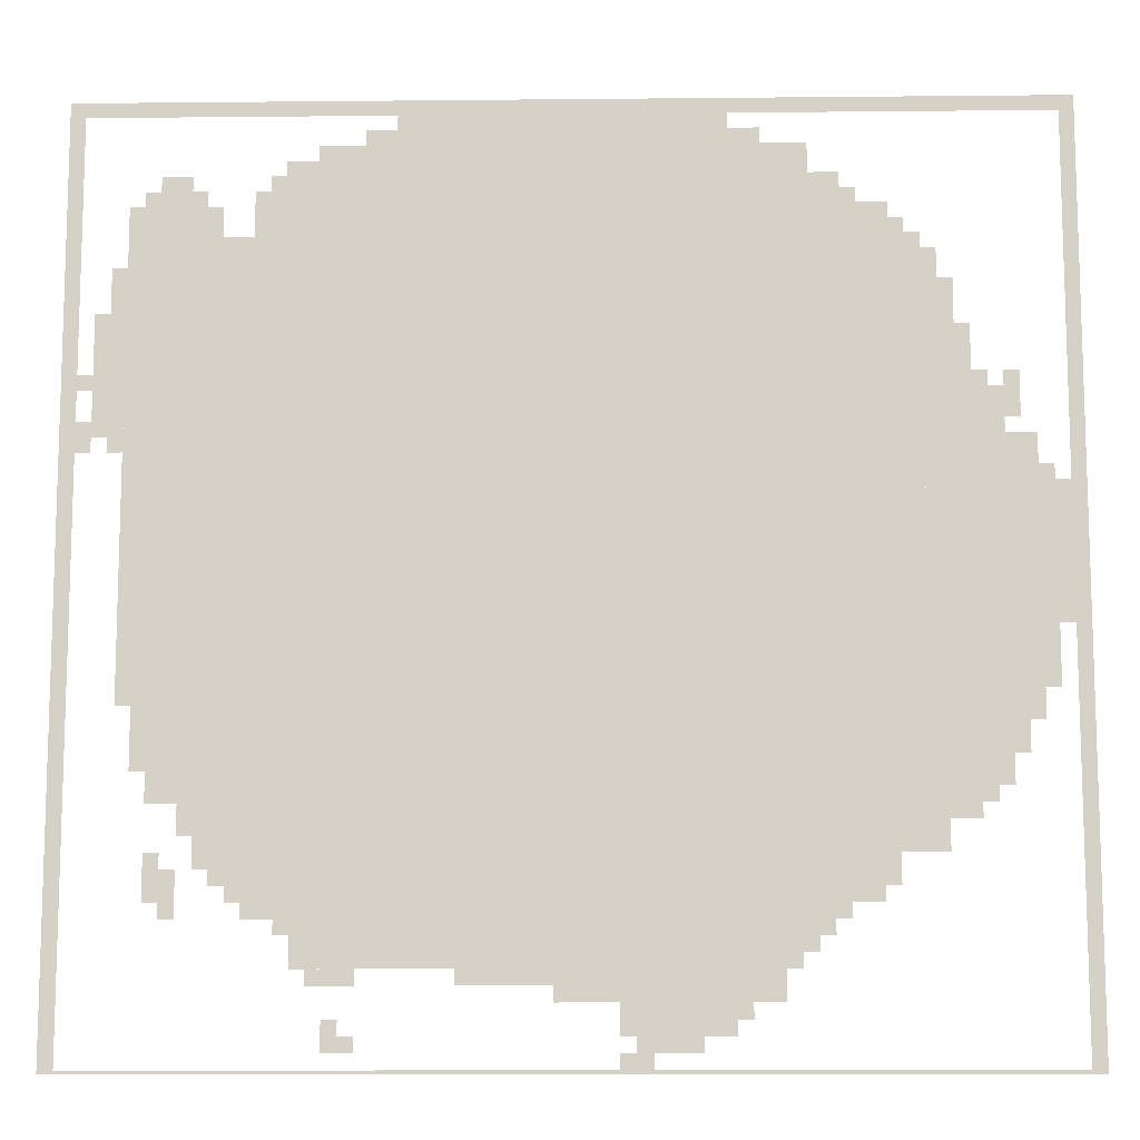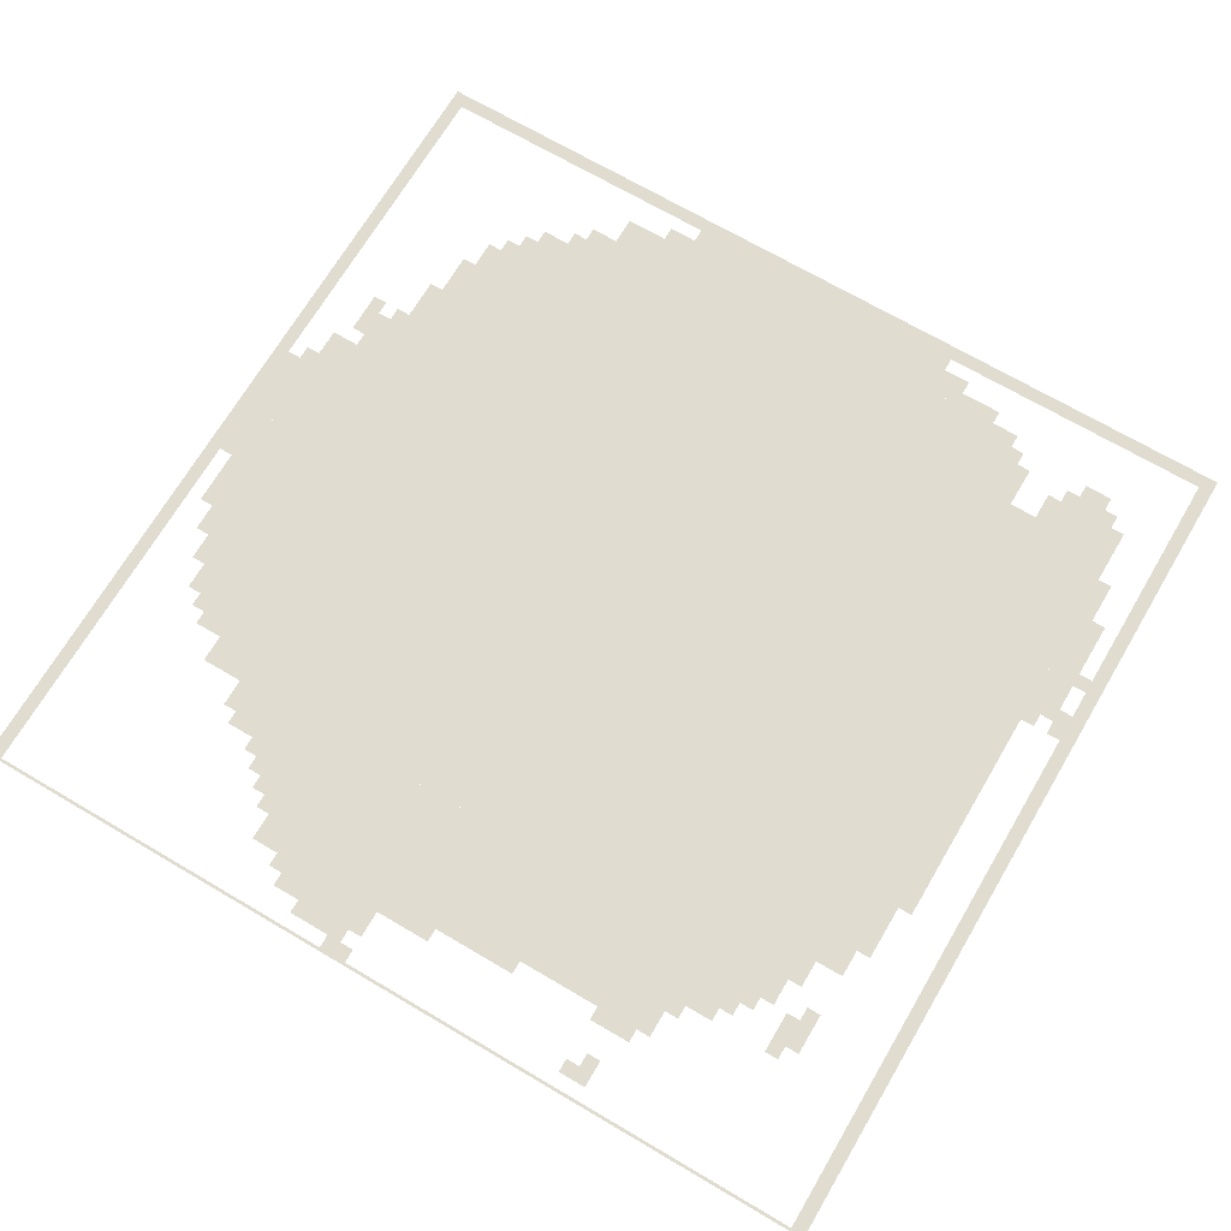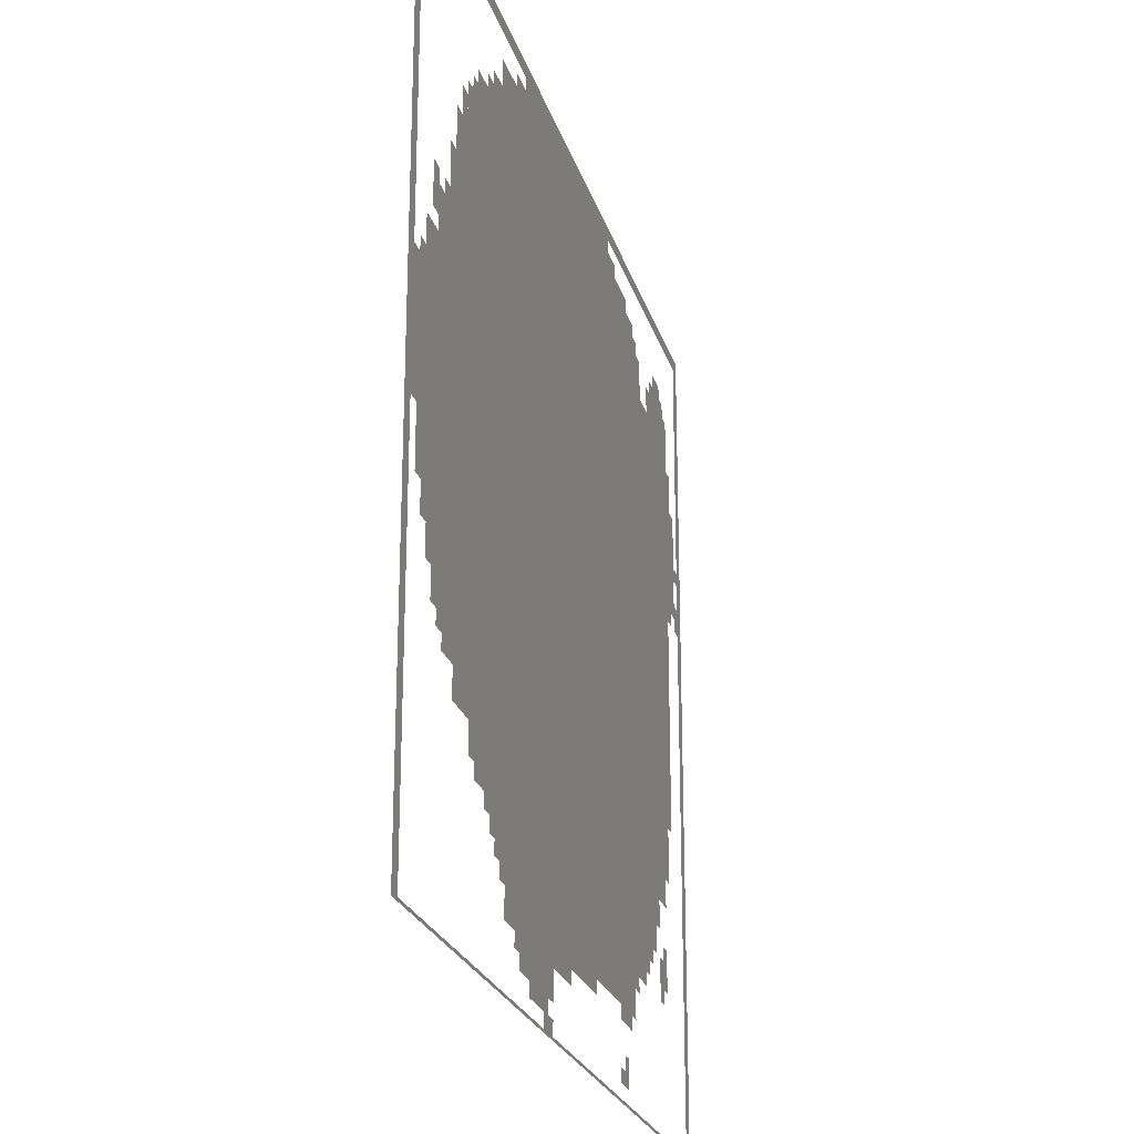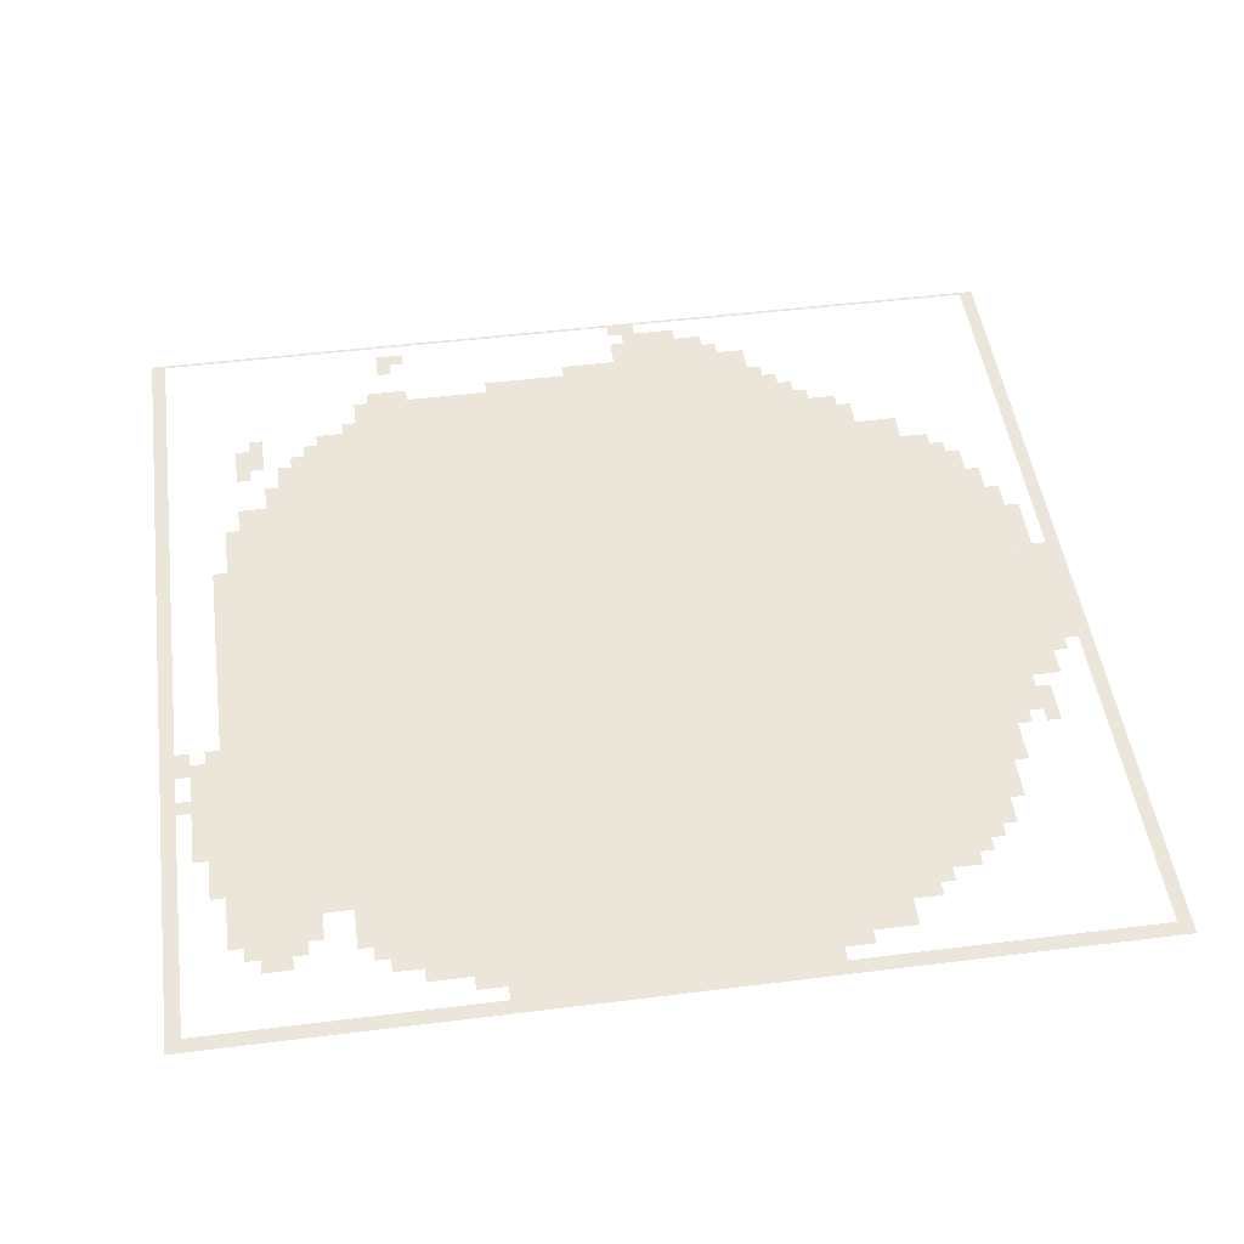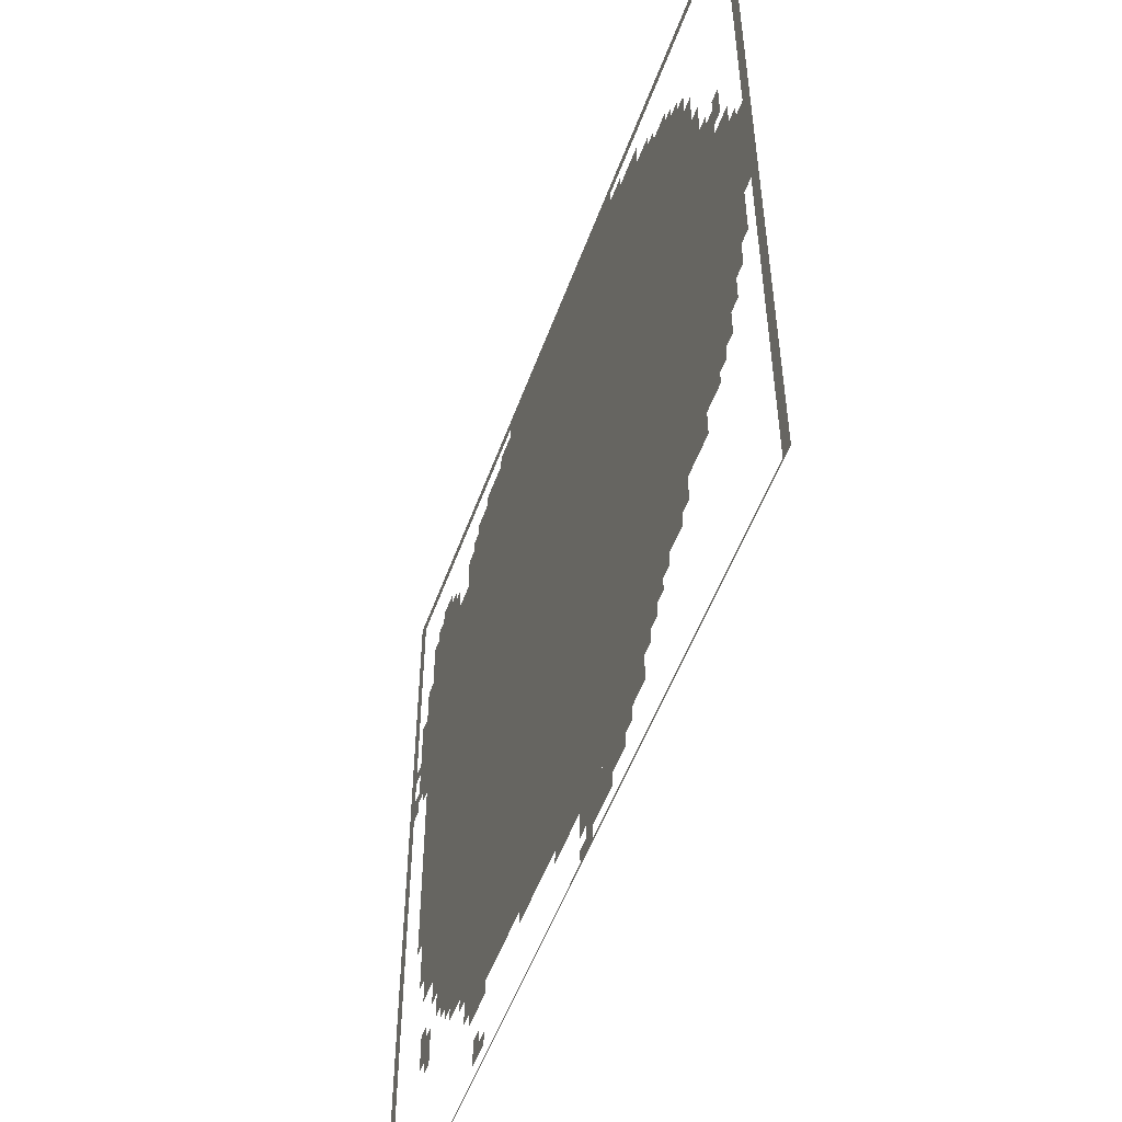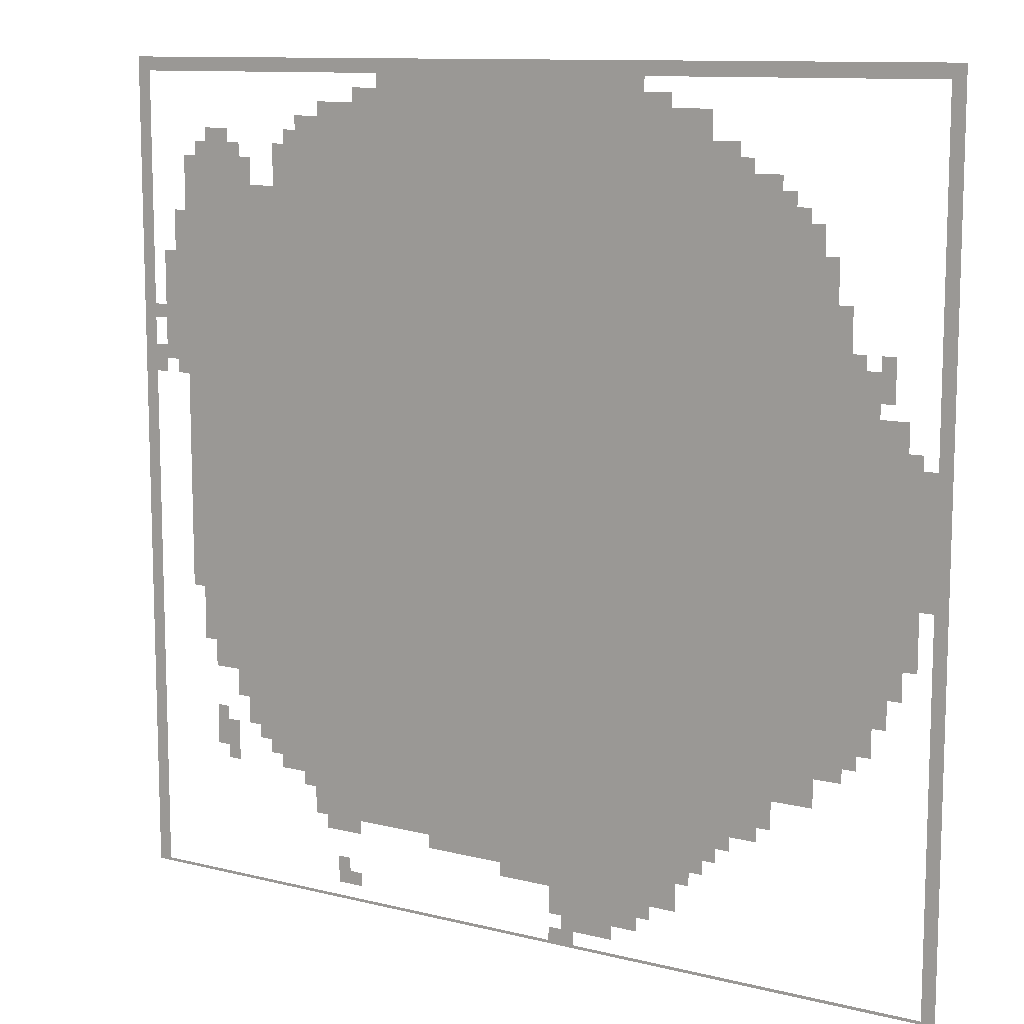
<metadata>
{"format":"obj","ext":"obj","renderer":"f3d","projection":"perspective","resolution":1024,"background":"white","views":[{"elev":-11.0,"azim":-178.6,"up":"+Y"},{"elev":69.6,"azim":30.5,"up":"+Z"},{"elev":-23.8,"azim":-74.9,"up":"+Y"},{"elev":48.5,"azim":172.1,"up":"+Z"},{"elev":-52.8,"azim":-109.8,"up":"+Y"},{"elev":11.0,"azim":-148.4,"up":"+Y"}]}
</metadata>
<code>
g lian_2-mesh
v -288 423 0
v -288 1671 0
v -1024 1671 0
v -1024 423 0
v -1024 423 0
v -1024 1671 0
v -1728 1671 0
v -1728 423 0
v -480 199 0
v -480 423 0
v -992 423 0
v -992 199 0
v -992 199 0
v -992 423 0
v -1472 423 0
v -1472 199 0
v -672 1671 0
v -672 1959 0
v -1024 1959 0
v -1024 1671 0
v -1024 1671 0
v -1024 1959 0
v -1344 1959 0
v -1344 1671 0
v -128 711 0
v -128 1223 0
v -288 1223 0
v -288 711 0
v -128 1223 0
v -128 1735 0
v -288 1735 0
v -288 1223 0
v -1728 679 0
v -1728 967 0
v -1952 967 0
v -1952 679 0
v -1728 967 0
v -1728 1255 0
v -1952 1255 0
v -1952 967 0
v -448 1671 0
v -448 1831 0
v -672 1831 0
v -672 1671 0
v -1024 0 0
v -1024 7 0
v -2047 7 0
v -2047 0 0
v 0 0 0
v 0 7 0
v -1024 7 0
v -1024 0 0
v -2016 967 0
v -2016 1959 0
v -2047 1959 0
v -2047 967 0
v 0 967 0
v 0 1959 0
v -32 1959 0
v -32 967 0
v -1344 1671 0
v -1344 1863 0
v -1504 1863 0
v -1504 1671 0
v 0 7 0
v 0 967 0
v -32 967 0
v -32 7 0
v -2016 7 0
v -2016 967 0
v -2047 967 0
v -2047 7 0
v -1728 1255 0
v -1728 1479 0
v -1824 1479 0
v -1824 1255 0
v -192 519 0
v -192 711 0
v -288 711 0
v -288 519 0
v -992 135 0
v -992 199 0
v -1216 199 0
v -1216 135 0
v -1216 135 0
v -1216 199 0
v -1440 199 0
v -1440 135 0
v -352 327 0
v -352 423 0
v -480 423 0
v -480 327 0
v -1344 1927 0
v -1344 1959 0
v -1696 1959 0
v -1696 1927 0
v -1952 999 0
v -1952 1159 0
v -2016 1159 0
v -2016 999 0
v -1696 1927 0
v -1696 1959 0
v -2016 1959 0
v -2016 1927 0
v -32 1927 0
v -32 1959 0
v -352 1959 0
v -352 1927 0
v -352 1927 0
v -352 1959 0
v -672 1959 0
v -672 1927 0
v -1120 71 0
v -1120 135 0
v -1248 135 0
v -1248 71 0
v -64 1255 0
v -64 1383 0
v -128 1383 0
v -128 1255 0
v -1952 871 0
v -1952 999 0
v -2016 999 0
v -2016 871 0
v -64 1383 0
v -64 1511 0
v -128 1511 0
v -128 1383 0
v -1504 1671 0
v -1504 1735 0
v -1600 1735 0
v -1600 1671 0
v -1728 551 0
v -1728 615 0
v -1824 615 0
v -1824 551 0
v -1824 1255 0
v -1824 1351 0
v -1888 1351 0
v -1888 1255 0
v -1728 1479 0
v -1728 1575 0
v -1792 1575 0
v -1792 1479 0
v -384 1671 0
v -384 1767 0
v -448 1767 0
v -448 1671 0
v -1824 615 0
v -1824 679 0
v -1920 679 0
v -1920 615 0
v -1728 615 0
v -1728 679 0
v -1824 679 0
v -1824 615 0
v -1248 71 0
v -1248 135 0
v -1344 135 0
v -1344 71 0
v -1568 359 0
v -1568 423 0
v -1664 423 0
v -1664 359 0
v -1472 359 0
v -1472 423 0
v -1568 423 0
v -1568 359 0
v -192 1735 0
v -192 1799 0
v -256 1799 0
v -256 1735 0
v -1504 1735 0
v -1504 1799 0
v -1568 1799 0
v -1568 1735 0
v -1760 487 0
v -1760 551 0
v -1824 551 0
v -1824 487 0
v -192 327 0
v -192 391 0
v -256 391 0
v -256 327 0
v -1600 1671 0
v -1600 1735 0
v -1664 1735 0
v -1664 1671 0
v -1824 551 0
v -1824 615 0
v -1888 615 0
v -1888 551 0
v -800 167 0
v -800 199 0
v -896 199 0
v -896 167 0
v -512 1831 0
v -512 1863 0
v -608 1863 0
v -608 1831 0
v -896 167 0
v -896 199 0
v -992 199 0
v -992 167 0
v -1472 327 0
v -1472 359 0
v -1568 359 0
v -1568 327 0
v -1344 1863 0
v -1344 1895 0
v -1408 1895 0
v -1408 1863 0
v -384 295 0
v -384 327 0
v -448 327 0
v -448 295 0
v -1472 263 0
v -1472 327 0
v -1504 327 0
v -1504 263 0
v -512 167 0
v -512 199 0
v -576 199 0
v -576 167 0
v -608 1863 0
v -608 1895 0
v -672 1895 0
v -672 1863 0
v -288 1671 0
v -288 1735 0
v -320 1735 0
v -320 1671 0
v -1504 263 0
v -1504 327 0
v -1536 327 0
v -1536 263 0
v -544 39 0
v -544 103 0
v -576 103 0
v -576 39 0
v -1120 7 0
v -1120 39 0
v -1184 39 0
v -1184 7 0
v -288 391 0
v -288 423 0
v -352 423 0
v -352 391 0
v -1728 1575 0
v -1728 1639 0
v -1760 1639 0
v -1760 1575 0
v -32 1223 0
v -32 1287 0
v -64 1287 0
v -64 1223 0
v -256 455 0
v -256 519 0
v -288 519 0
v -288 455 0
v -1728 487 0
v -1728 551 0
v -1760 551 0
v -1760 487 0
v -160 583 0
v -160 647 0
v -192 647 0
v -192 583 0
v -1152 39 0
v -1152 71 0
v -1216 71 0
v -1216 39 0
v -1728 423 0
v -1728 487 0
v -1760 487 0
v -1760 423 0
v -1952 807 0
v -1952 871 0
v -1984 871 0
v -1984 807 0
v -1568 327 0
v -1568 359 0
v -1632 359 0
v -1632 327 0
v -160 647 0
v -160 711 0
v -192 711 0
v -192 647 0
v -1952 743 0
v -1952 807 0
v -1984 807 0
v -1984 743 0
v -1888 1319 0
v -1888 1383 0
v -1920 1383 0
v -1920 1319 0
v -608 1831 0
v -608 1863 0
v -672 1863 0
v -672 1831 0
v -96 1543 0
v -96 1607 0
v -128 1607 0
v -128 1543 0
v -1216 39 0
v -1216 71 0
v -1280 71 0
v -1280 39 0
v -1824 519 0
v -1824 551 0
v -1856 551 0
v -1856 519 0
v -192 391 0
v -192 423 0
v -224 423 0
v -224 391 0
v -1824 1351 0
v -1824 1383 0
v -1856 1383 0
v -1856 1351 0
v -96 1223 0
v -96 1255 0
v -128 1255 0
v -128 1223 0
v -1952 1159 0
v -1952 1191 0
v -1984 1191 0
v -1984 1159 0
v -320 359 0
v -320 391 0
v -352 391 0
v -352 359 0
v -1344 103 0
v -1344 135 0
v -1376 135 0
v -1376 103 0
v -448 263 0
v -448 295 0
v -480 295 0
v -480 263 0
v -576 39 0
v -576 71 0
v -608 71 0
v -608 39 0
v -224 295 0
v -224 327 0
v -256 327 0
v -256 295 0
v -1536 295 0
v -1536 327 0
v -1568 327 0
v -1568 295 0
v -576 167 0
v -576 199 0
v -608 199 0
v -608 167 0
v -1888 1287 0
v -1888 1319 0
v -1920 1319 0
v -1920 1287 0
v -1472 231 0
v -1472 263 0
v -1504 263 0
v -1504 231 0
v -448 295 0
v -448 327 0
v -480 327 0
v -480 295 0
v -96 1511 0
v -96 1543 0
v -128 1543 0
v -128 1511 0
v -416 1767 0
v -416 1799 0
v -448 1799 0
v -448 1767 0
v -1664 1671 0
v -1664 1703 0
v -1696 1703 0
v -1696 1671 0
v -32 1351 0
v -32 1383 0
v -64 1383 0
v -64 1351 0
v -1568 1735 0
v -1568 1767 0
v -1600 1767 0
v -1600 1735 0
v -160 1735 0
v -160 1767 0
v -192 1767 0
v -192 1735 0
v -256 1735 0
v -256 1767 0
v -288 1767 0
v -288 1735 0
g lian_2-mesh_0
f 3 2 1
f 1 4 3
f 7 6 5
f 5 8 7
f 11 10 9
f 9 12 11
f 15 14 13
f 13 16 15
f 19 18 17
f 17 20 19
f 23 22 21
f 21 24 23
f 27 26 25
f 25 28 27
f 31 30 29
f 29 32 31
f 35 34 33
f 33 36 35
f 39 38 37
f 37 40 39
f 43 42 41
f 41 44 43
f 47 46 45
f 45 48 47
f 51 50 49
f 49 52 51
f 55 54 53
f 53 56 55
f 59 58 57
f 57 60 59
f 63 62 61
f 61 64 63
f 67 66 65
f 65 68 67
f 71 70 69
f 69 72 71
f 75 74 73
f 73 76 75
f 79 78 77
f 77 80 79
f 83 82 81
f 81 84 83
f 87 86 85
f 85 88 87
f 91 90 89
f 89 92 91
f 95 94 93
f 93 96 95
f 99 98 97
f 97 100 99
f 103 102 101
f 101 104 103
f 107 106 105
f 105 108 107
f 111 110 109
f 109 112 111
f 115 114 113
f 113 116 115
f 119 118 117
f 117 120 119
f 123 122 121
f 121 124 123
f 127 126 125
f 125 128 127
f 131 130 129
f 129 132 131
f 135 134 133
f 133 136 135
f 139 138 137
f 137 140 139
f 143 142 141
f 141 144 143
f 147 146 145
f 145 148 147
f 151 150 149
f 149 152 151
f 155 154 153
f 153 156 155
f 159 158 157
f 157 160 159
f 163 162 161
f 161 164 163
f 167 166 165
f 165 168 167
f 171 170 169
f 169 172 171
f 175 174 173
f 173 176 175
f 179 178 177
f 177 180 179
f 183 182 181
f 181 184 183
f 187 186 185
f 185 188 187
f 191 190 189
f 189 192 191
f 195 194 193
f 193 196 195
f 199 198 197
f 197 200 199
f 203 202 201
f 201 204 203
f 207 206 205
f 205 208 207
f 211 210 209
f 209 212 211
f 215 214 213
f 213 216 215
f 219 218 217
f 217 220 219
f 223 222 221
f 221 224 223
f 227 226 225
f 225 228 227
f 231 230 229
f 229 232 231
f 235 234 233
f 233 236 235
f 239 238 237
f 237 240 239
f 243 242 241
f 241 244 243
f 247 246 245
f 245 248 247
f 251 250 249
f 249 252 251
f 255 254 253
f 253 256 255
f 259 258 257
f 257 260 259
f 263 262 261
f 261 264 263
f 267 266 265
f 265 268 267
f 271 270 269
f 269 272 271
f 275 274 273
f 273 276 275
f 279 278 277
f 277 280 279
f 283 282 281
f 281 284 283
f 287 286 285
f 285 288 287
f 291 290 289
f 289 292 291
f 295 294 293
f 293 296 295
f 299 298 297
f 297 300 299
f 303 302 301
f 301 304 303
f 307 306 305
f 305 308 307
f 311 310 309
f 309 312 311
f 315 314 313
f 313 316 315
f 319 318 317
f 317 320 319
f 323 322 321
f 321 324 323
f 327 326 325
f 325 328 327
f 331 330 329
f 329 332 331
f 335 334 333
f 333 336 335
f 339 338 337
f 337 340 339
f 343 342 341
f 341 344 343
f 347 346 345
f 345 348 347
f 351 350 349
f 349 352 351
f 355 354 353
f 353 356 355
f 359 358 357
f 357 360 359
f 363 362 361
f 361 364 363
f 367 366 365
f 365 368 367
f 371 370 369
f 369 372 371
f 375 374 373
f 373 376 375
f 379 378 377
f 377 380 379
f 383 382 381
f 381 384 383
f 387 386 385
f 385 388 387
f 391 390 389
f 389 392 391
f 395 394 393
f 393 396 395

</code>
